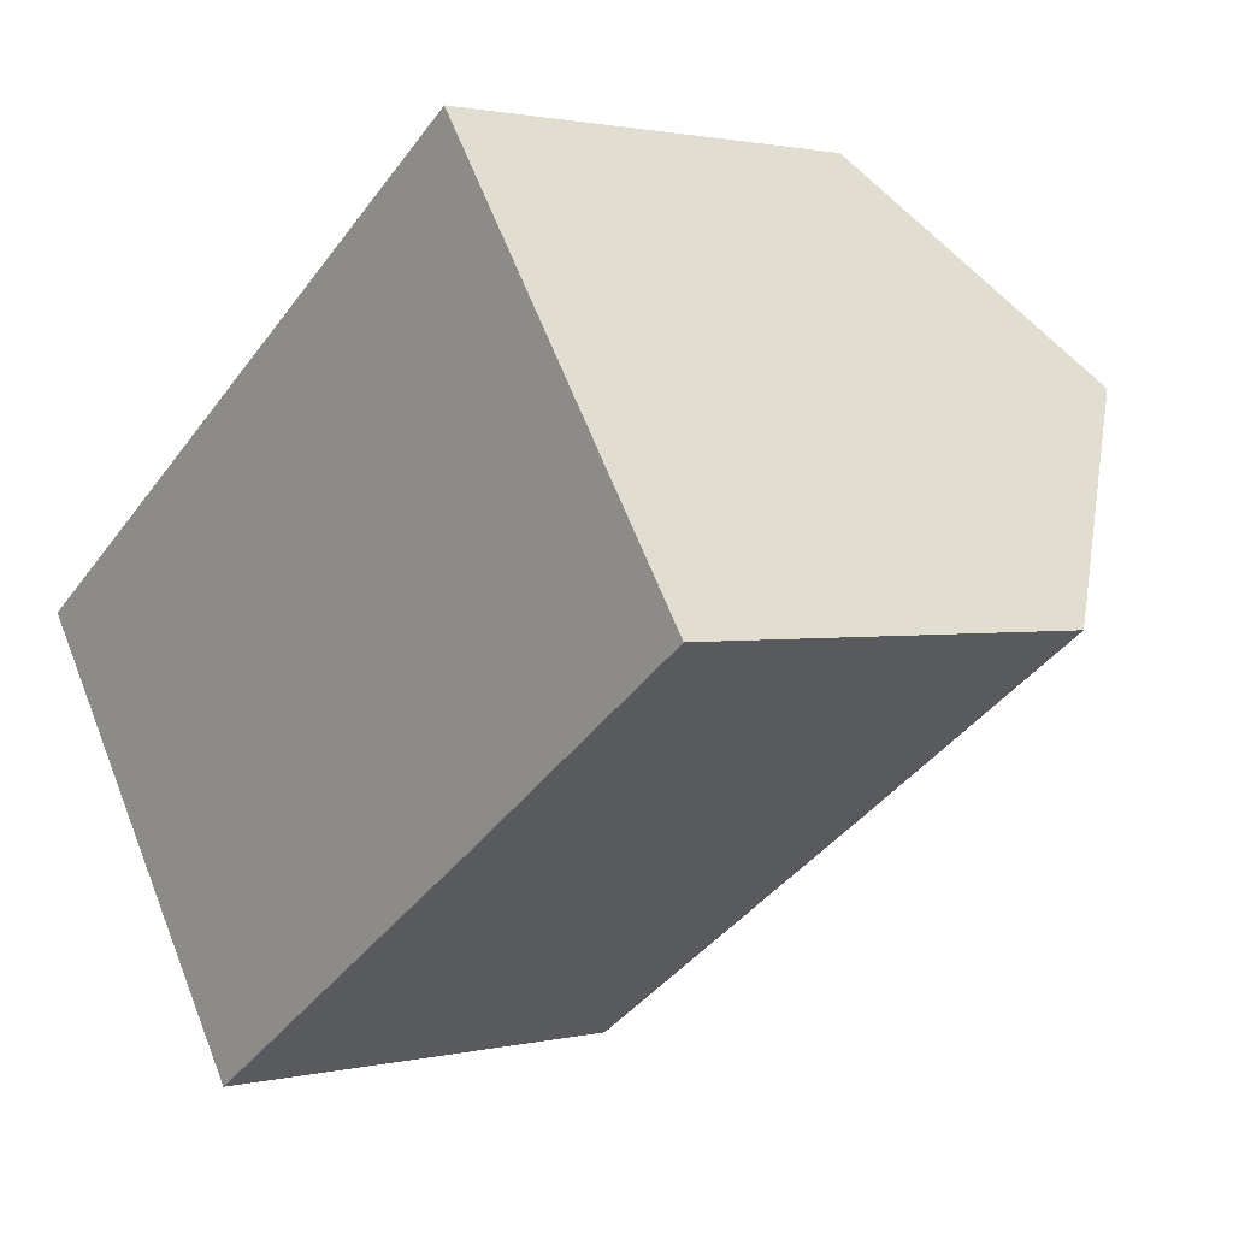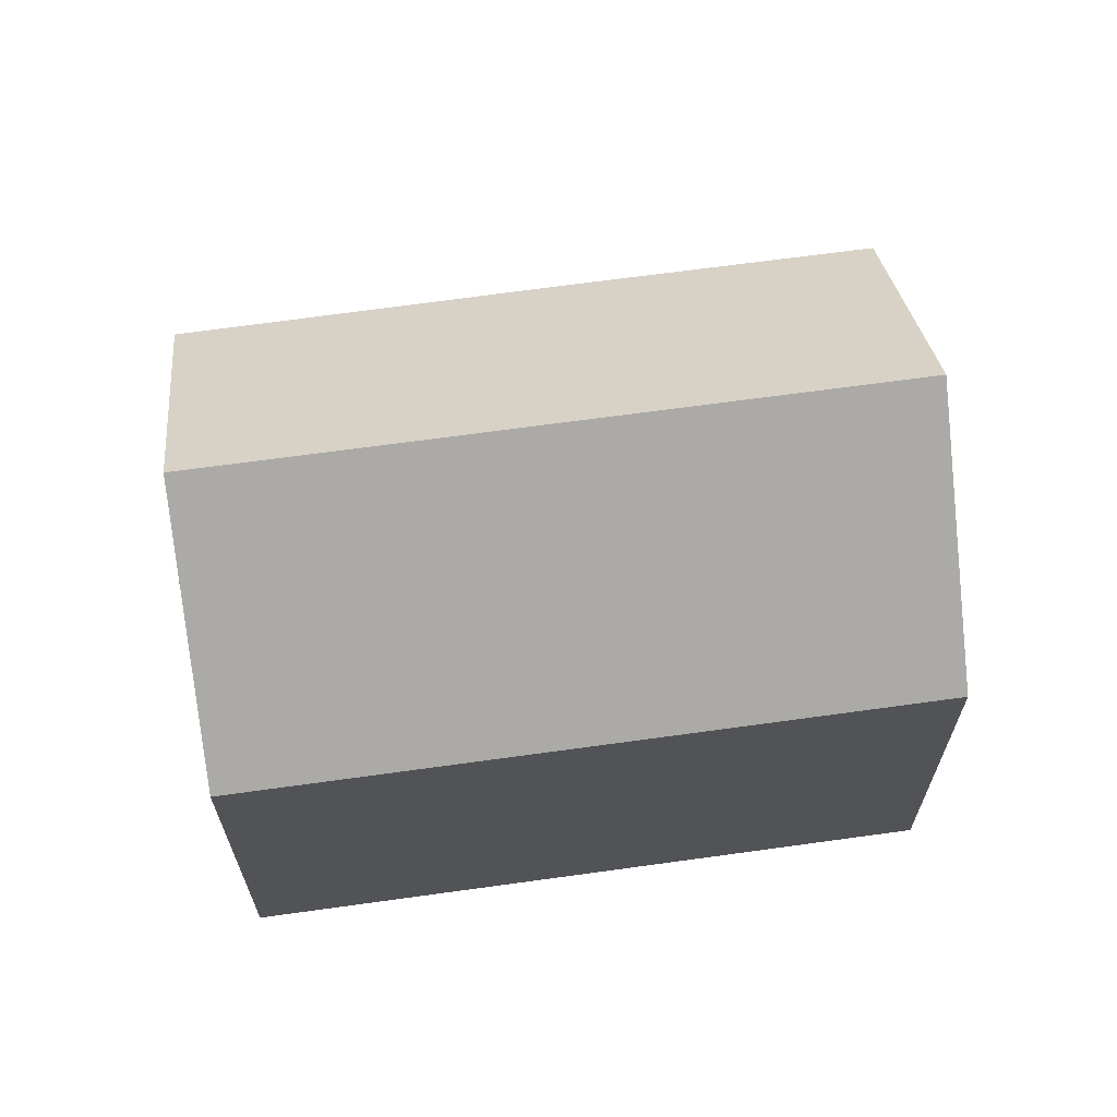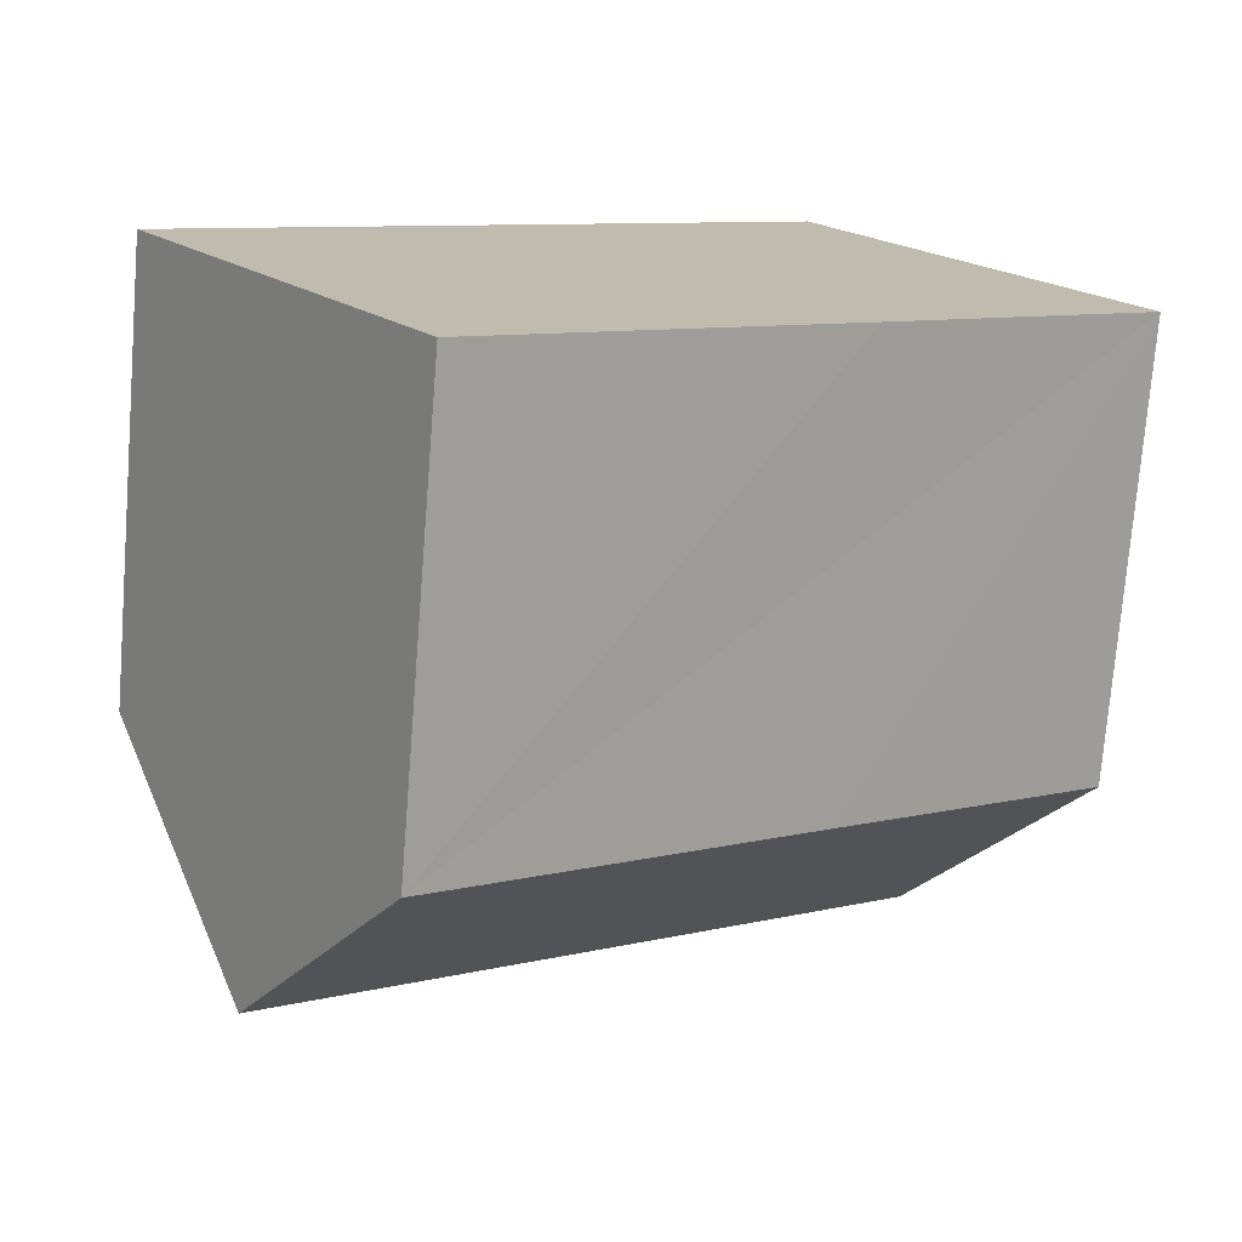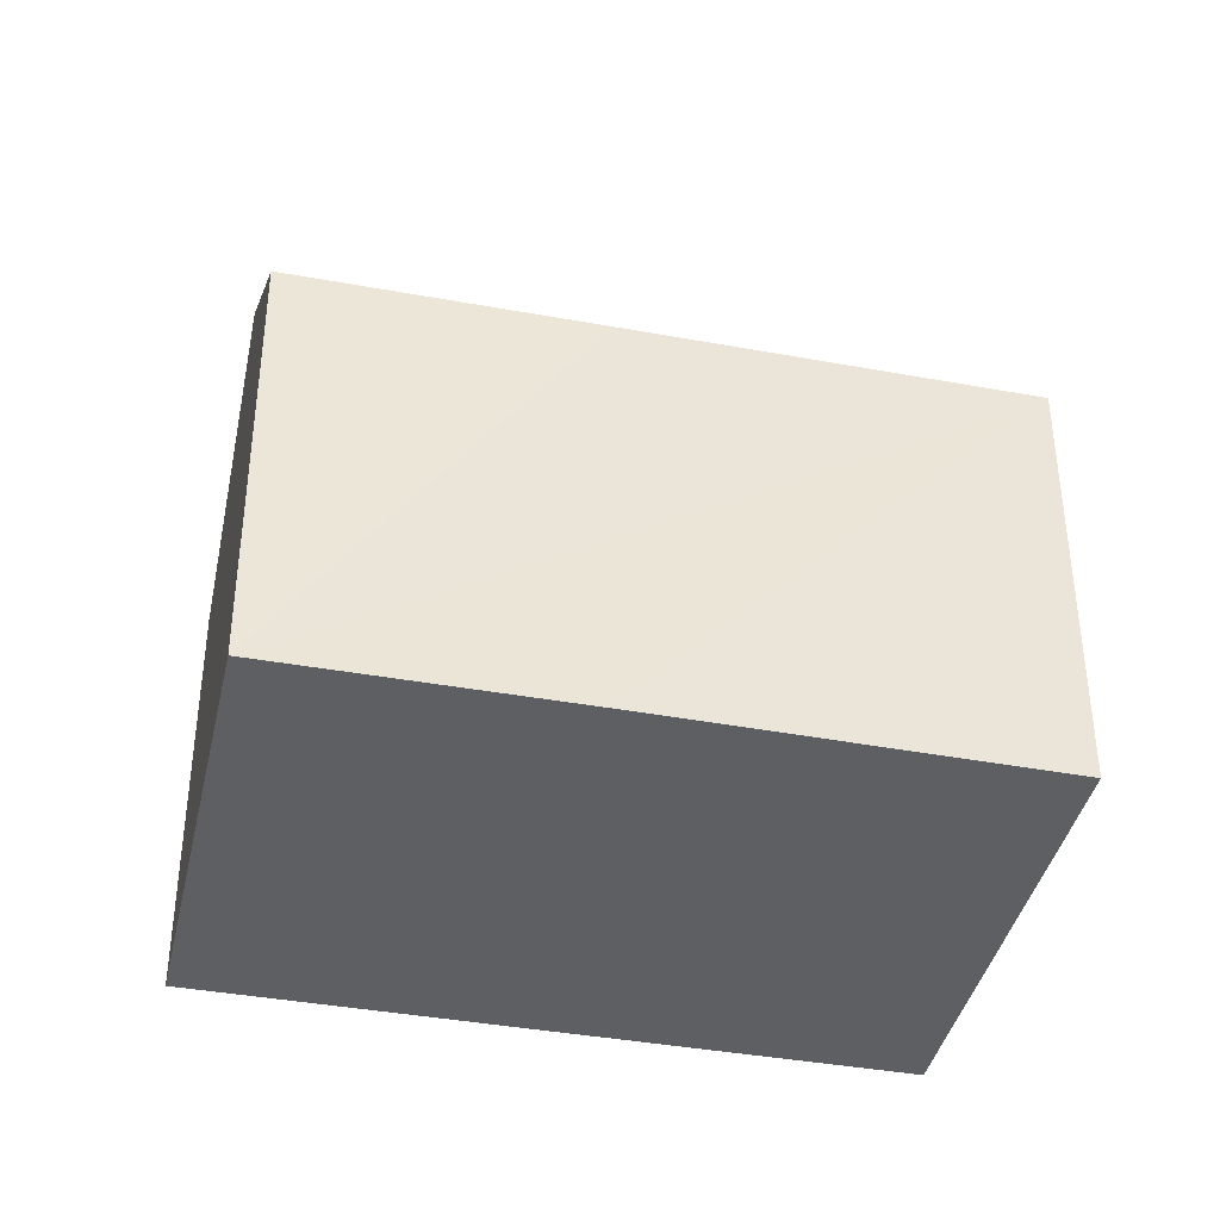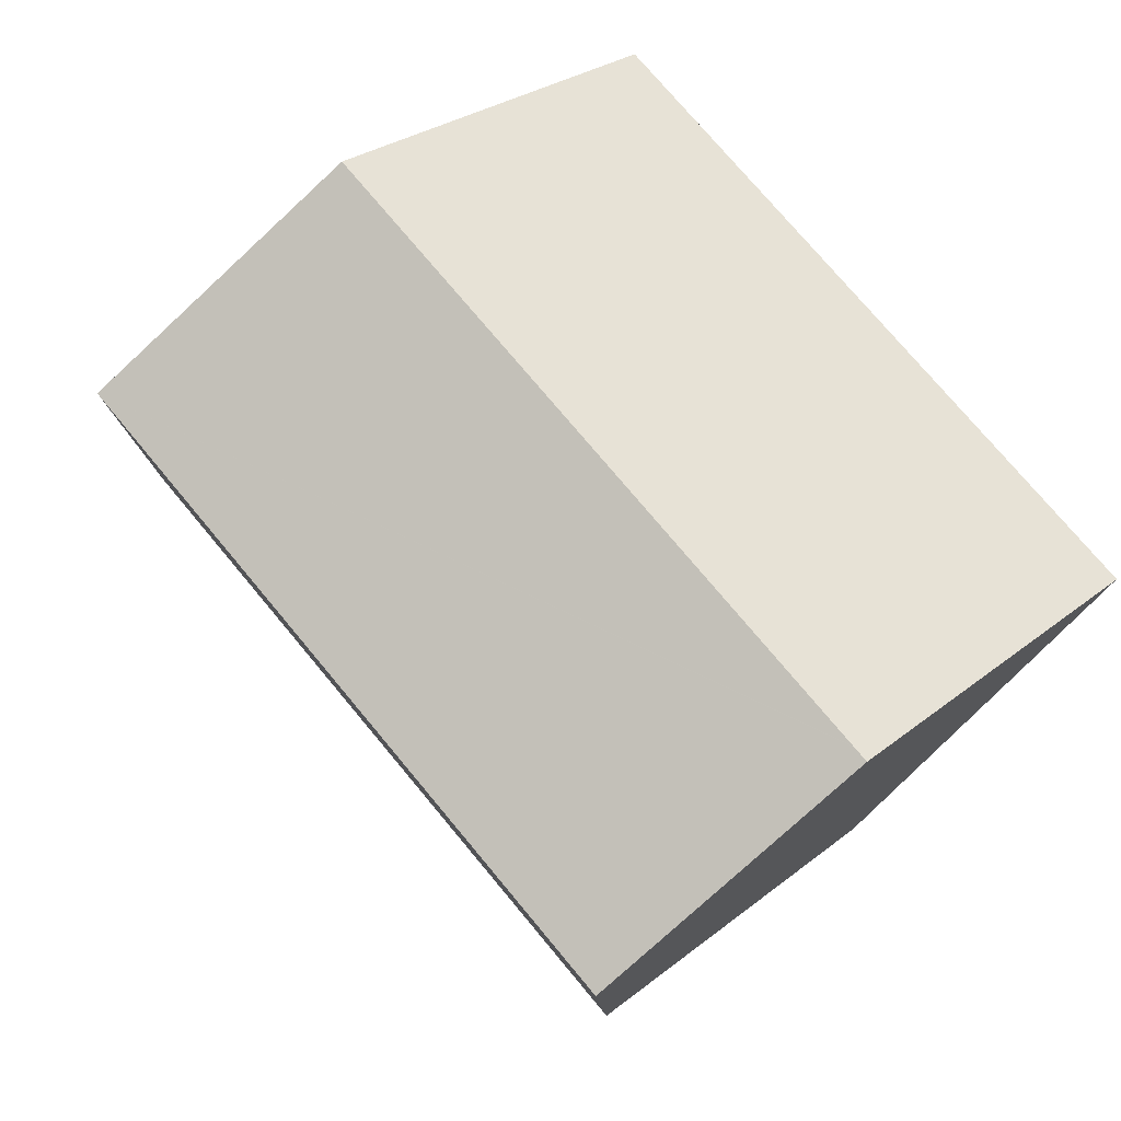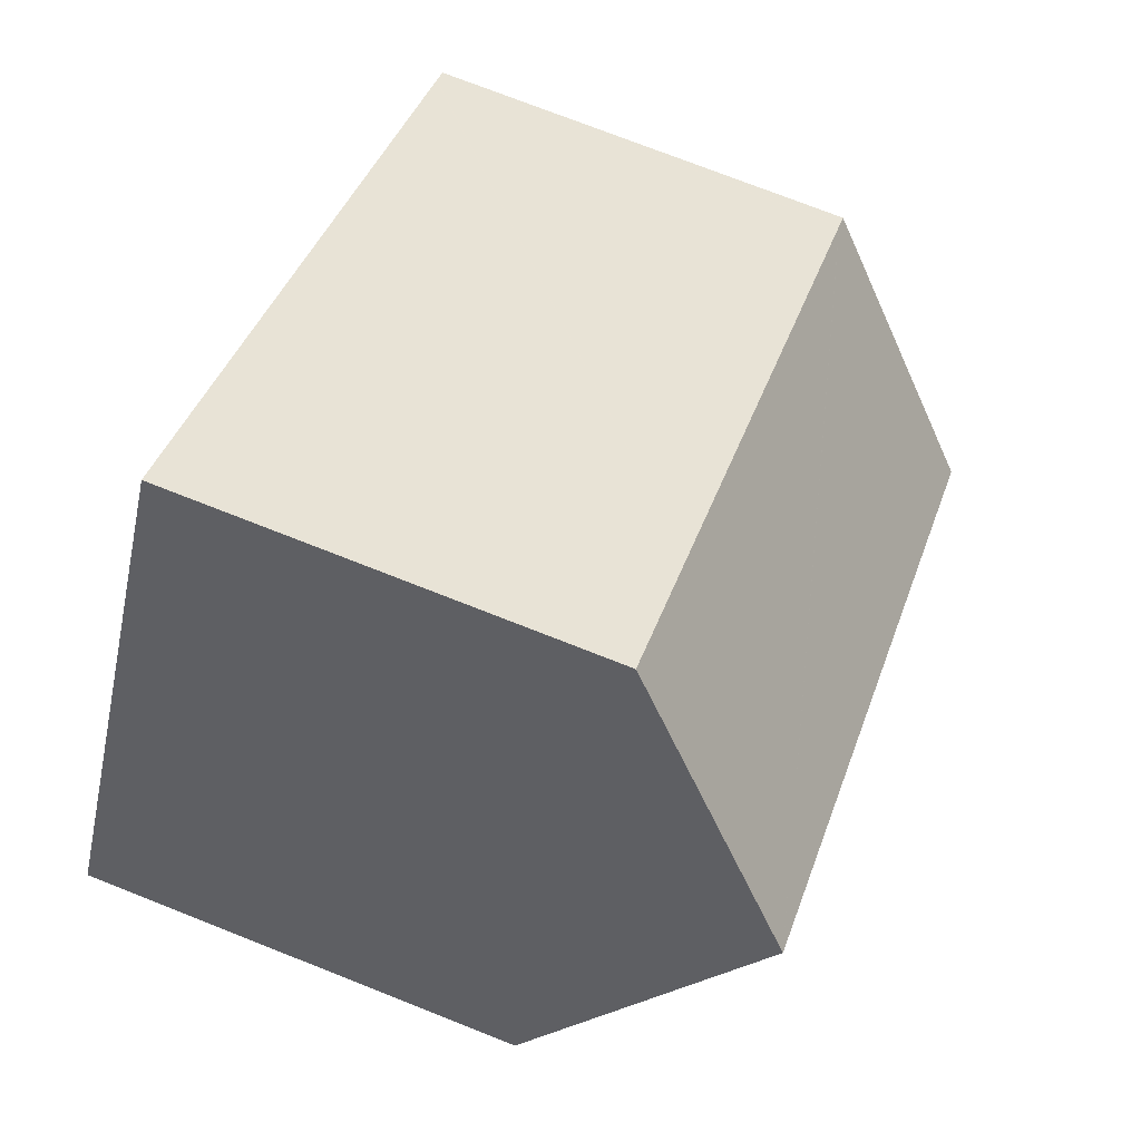
<metadata>
{"format":"obj","ext":"obj","renderer":"f3d","projection":"perspective","resolution":1024,"background":"white","views":[{"elev":1.5,"azim":49.5,"up":"+Z"},{"elev":66.9,"azim":-42.0,"up":"+Y"},{"elev":-74.6,"azim":-4.6,"up":"+Z"},{"elev":-39.5,"azim":133.1,"up":"+Y"},{"elev":27.6,"azim":-140.4,"up":"+Z"},{"elev":74.7,"azim":111.5,"up":"+Z"}]}
</metadata>
<code>
v  6.474 10.9 -9.339
v  15.07 10.41 -4.288
v  6.794 10.46 -9.801
v  3.404 15.11 -4.91
v  17.85 15.11 4.863
v  20.94 10.41 -0.303
v  21.24 10.41 -0.102
v  20.9 10.88 0.39
v  14.74 10.79 9.426
v  14.82 10.89 9.321
v  14.49 10.44 9.8
v  0.33 10.44 0.223
v  0.3 10.85 -0.432
v  0 10.44 6.393e-16
v  0.354 10.44 0.239
v  2.833 10.44 1.916
v  3.276 10.44 2.215
v  6.423 10.44 4.344
v  8.203 10.44 5.548
v  8.293 10.44 5.609
v  11.55 10.44 7.809
v  11.65 10.44 7.88
v  14.4 10.44 9.742
v  14.49 -6.001e-16 9.8
v  14.74 -5.772e-16 9.426
v  20.9 -2.388e-17 0.39
v  21.24 6.246e-18 -0.102
v  17.85 -2.978e-16 4.863
v  14.82 -5.707e-16 9.321
v  20.94 1.855e-17 -0.303
v  15.07 2.626e-16 -4.288
v  6.794 6.001e-16 -9.801
v  0 0 0
v  6.474 5.718e-16 -9.339
v  3.404 3.007e-16 -4.91
v  0.3 2.645e-17 -0.432
v  6.569 10.44 4.443
v  0.33 -1.365e-17 0.223
v  0.354 -1.463e-17 0.239
v  2.833 -1.173e-16 1.916
v  3.276 -1.356e-16 2.215
v  6.423 -2.66e-16 4.344
v  6.569 -2.721e-16 4.443
v  11.55 -4.782e-16 7.809
v  14.4 -5.965e-16 9.742
v  8.293 -3.435e-16 5.609
v  8.203 -3.397e-16 5.548
v  11.65 -4.825e-16 7.88
g defaultobject
f 1 2 3
f 2 1 4
f 2 4 5
f 2 5 6
f 6 5 7
f 7 5 8
f 9 10 11
f 12 13 14
f 13 12 4
f 4 12 5
f 5 12 15
f 5 15 16
f 5 16 17
f 5 17 18
f 5 18 19
f 5 19 20
f 5 20 21
f 5 21 22
f 5 22 23
f 5 23 10
f 10 23 11
f 10 8 5
f 8 10 9
f 8 9 11
f 8 11 24
f 8 24 7
f 7 24 25
f 7 25 26
f 7 26 27
f 26 25 28
f 28 25 29
f 27 6 7
f 6 27 2
f 2 27 3
f 3 27 30
f 3 30 31
f 3 31 32
f 1 13 4
f 13 1 3
f 13 3 32
f 13 32 14
f 14 32 33
f 33 32 34
f 33 34 35
f 33 35 36
f 33 12 14
f 12 33 15
f 15 33 16
f 16 33 17
f 17 33 18
f 18 33 37
f 37 33 19
f 19 33 20
f 20 33 21
f 21 33 38
f 21 38 39
f 21 39 40
f 21 40 22
f 22 40 23
f 23 40 41
f 23 41 42
f 23 42 11
f 11 42 43
f 11 43 44
f 11 44 45
f 11 45 24
f 44 43 46
f 46 43 47
f 45 44 48
f 36 38 33
f 38 36 35
f 38 35 39
f 39 35 40
f 40 35 34
f 40 34 41
f 41 34 32
f 41 32 31
f 41 31 42
f 42 31 43
f 43 31 47
f 47 31 46
f 46 31 48
f 48 31 30
f 48 30 45
f 45 30 24
f 24 30 25
f 25 30 29
f 29 30 28
f 28 30 26
f 26 30 27

</code>
